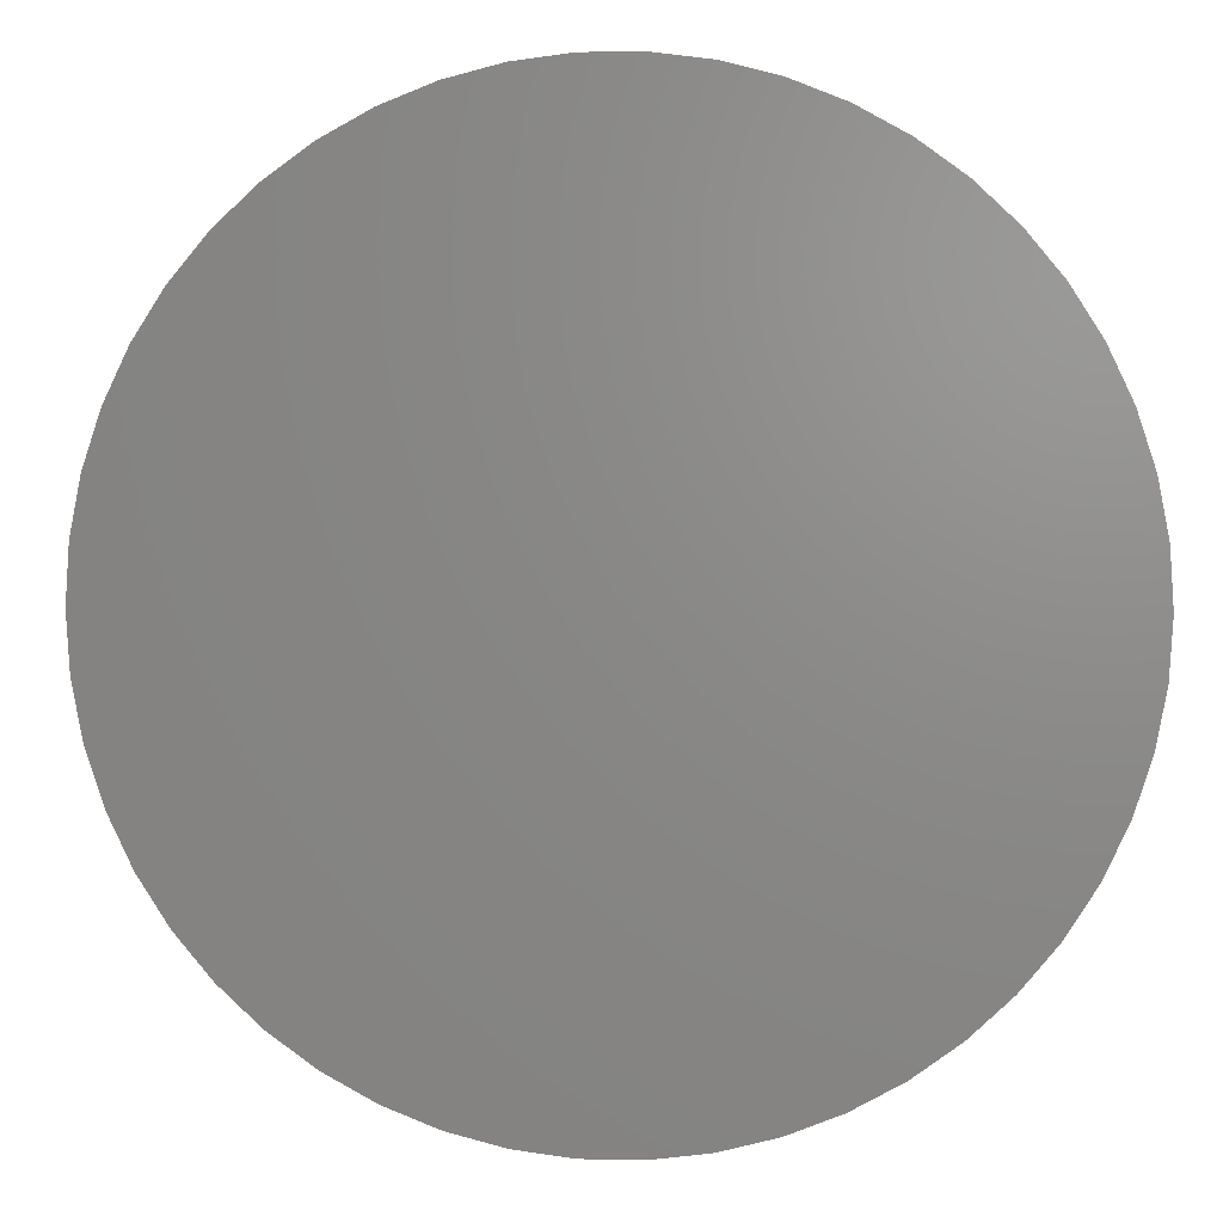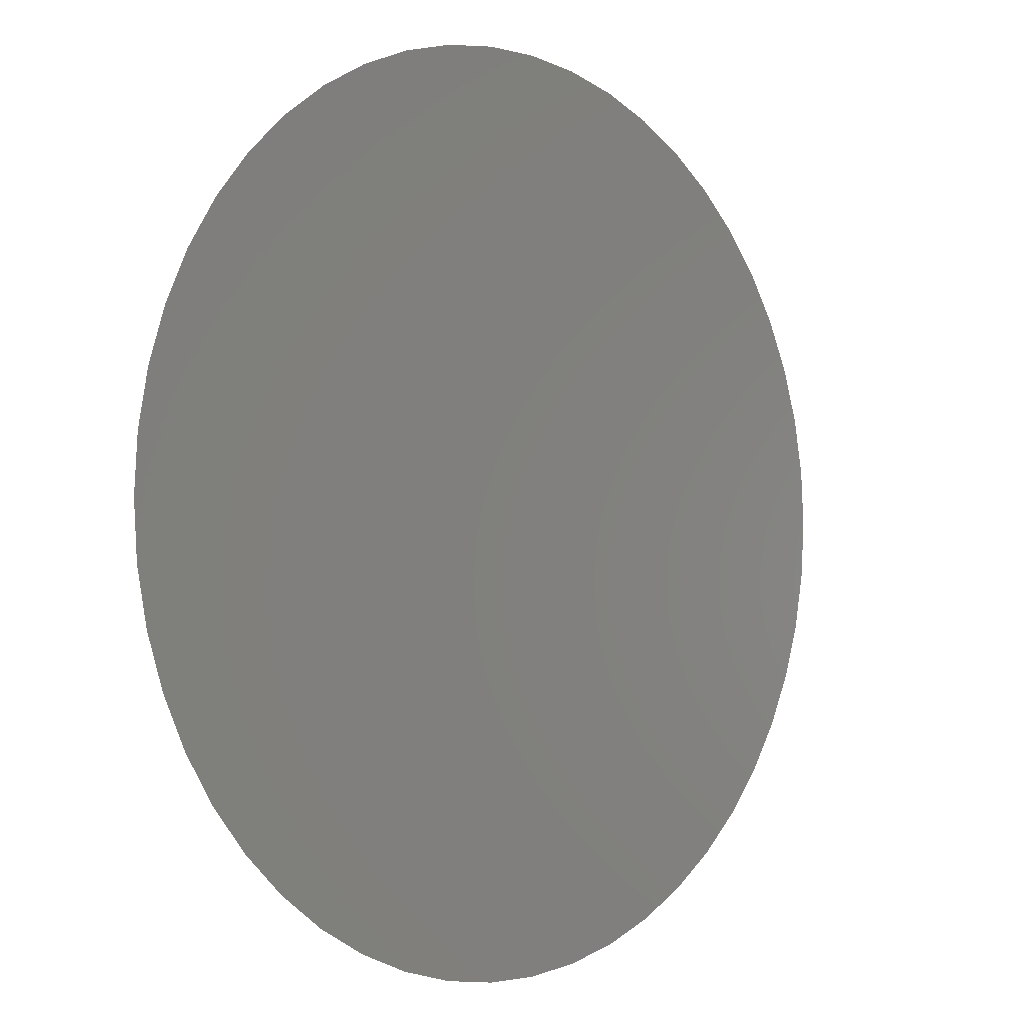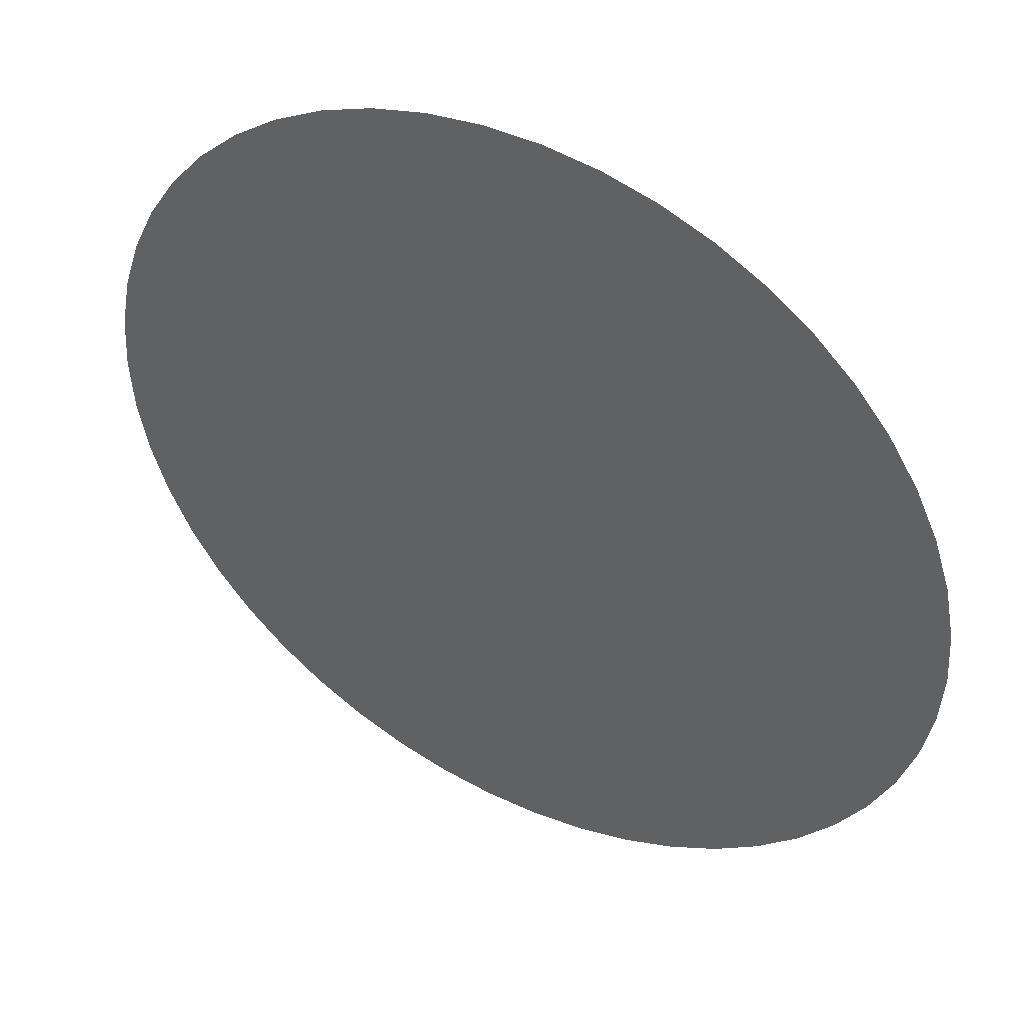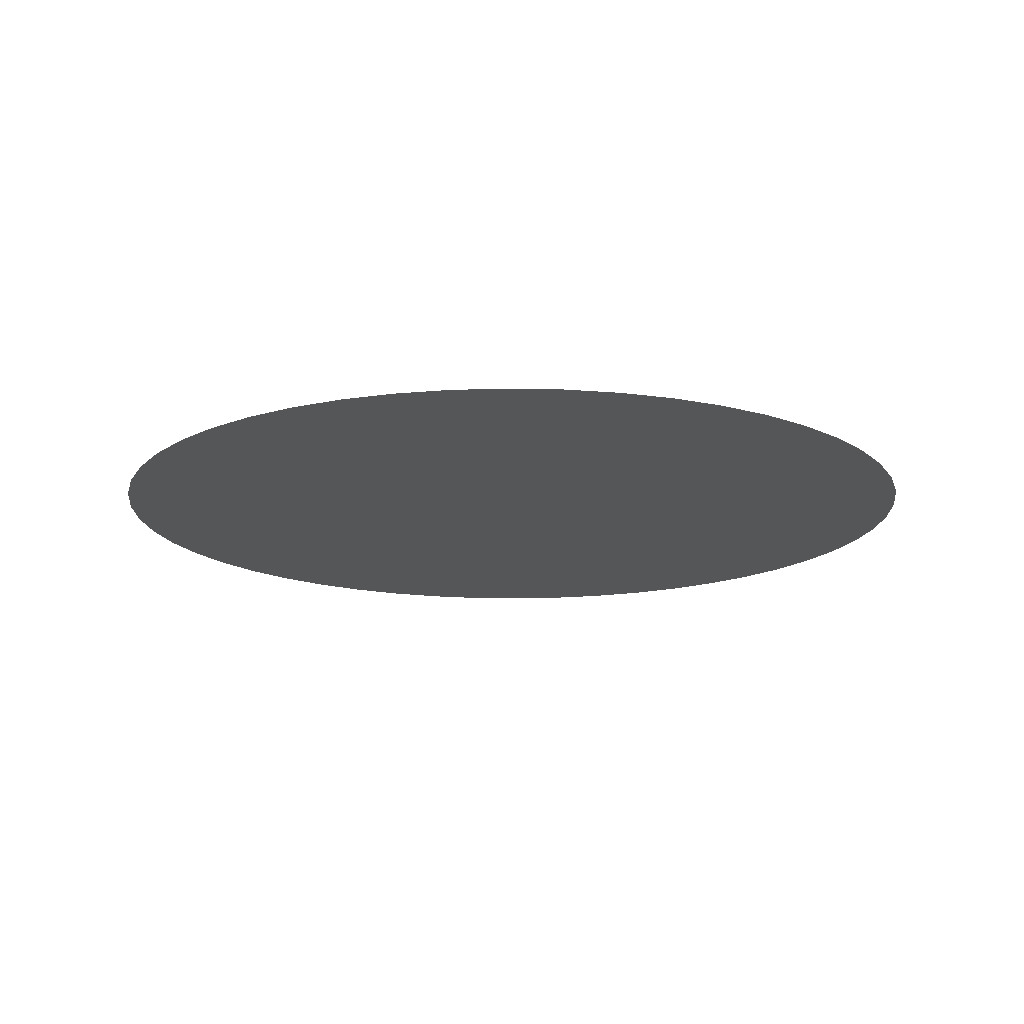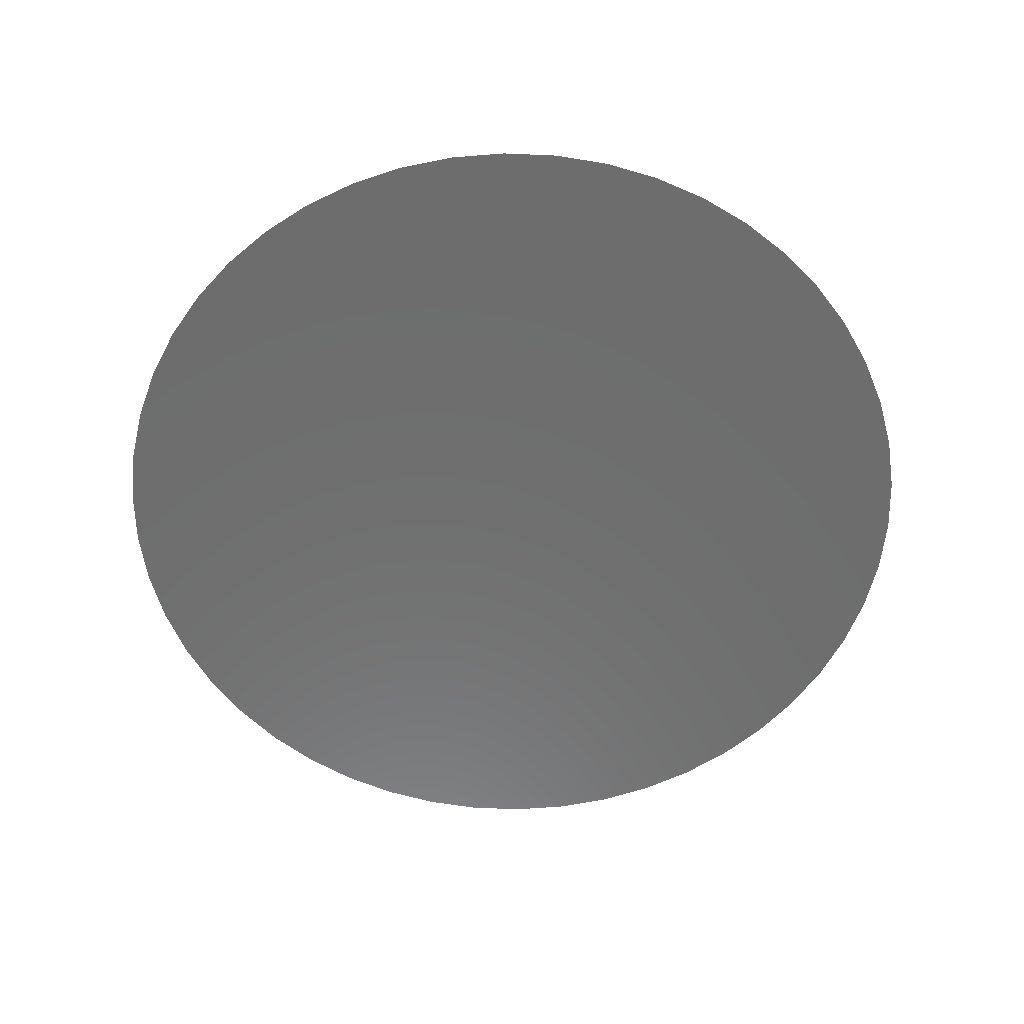
<metadata>
{"format":"stl","ext":"stl","renderer":"f3d","projection":"perspective","resolution":1024,"background":"white","views":[{"elev":3.3,"azim":-175.4,"up":"+Y"},{"elev":-2.3,"azim":-45.0,"up":"+Y"},{"elev":45.0,"azim":-151.3,"up":"+Y"},{"elev":-15.6,"azim":112.3,"up":"+Z"},{"elev":-59.3,"azim":91.1,"up":"+Z"}]}
</metadata>
<code>
# stl→obj: 51 verts, 50 faces
v 41.57 24 -186.5
v 46.03 23.44 -186.5
v 46.07 24 -186.5
v 46.03 24.56 -186.5
v 45.93 25.12 -186.5
v 45.75 25.66 -186.5
v 45.51 26.17 -186.5
v 45.21 26.64 -186.5
v 44.85 27.08 -186.5
v 44.44 27.47 -186.5
v 43.98 27.8 -186.5
v 43.49 28.07 -186.5
v 42.96 28.28 -186.5
v 42.41 28.42 -186.5
v 41.85 28.49 -186.5
v 41.29 28.49 -186.5
v 40.73 28.42 -186.5
v 40.18 28.28 -186.5
v 39.65 28.07 -186.5
v 39.16 27.8 -186.5
v 38.7 27.47 -186.5
v 38.29 27.08 -186.5
v 37.93 26.64 -186.5
v 37.63 26.17 -186.5
v 37.39 25.66 -186.5
v 37.21 25.12 -186.5
v 37.1 24.56 -186.5
v 37.07 24 -186.5
v 37.1 23.44 -186.5
v 37.21 22.88 -186.5
v 37.39 22.34 -186.5
v 37.63 21.83 -186.5
v 37.93 21.36 -186.5
v 38.29 20.92 -186.5
v 38.7 20.53 -186.5
v 39.16 20.2 -186.5
v 39.65 19.93 -186.5
v 40.18 19.72 -186.5
v 40.73 19.58 -186.5
v 41.29 19.51 -186.5
v 41.85 19.51 -186.5
v 42.41 19.58 -186.5
v 42.96 19.72 -186.5
v 43.49 19.93 -186.5
v 43.98 20.2 -186.5
v 44.44 20.53 -186.5
v 44.85 20.92 -186.5
v 45.21 21.36 -186.5
v 45.51 21.83 -186.5
v 45.75 22.34 -186.5
v 45.93 22.88 -186.5
f 1 2 3
f 1 3 4
f 1 4 5
f 1 5 6
f 1 6 7
f 1 7 8
f 1 8 9
f 1 9 10
f 1 10 11
f 1 11 12
f 1 12 13
f 1 13 14
f 1 14 15
f 1 15 16
f 1 16 17
f 1 17 18
f 1 18 19
f 1 19 20
f 1 20 21
f 1 21 22
f 1 22 23
f 1 23 24
f 1 24 25
f 1 25 26
f 1 26 27
f 1 27 28
f 1 28 29
f 1 29 30
f 1 30 31
f 1 31 32
f 1 32 33
f 1 33 34
f 1 34 35
f 1 35 36
f 1 36 37
f 1 37 38
f 1 38 39
f 1 39 40
f 1 40 41
f 1 41 42
f 1 42 43
f 1 43 44
f 1 44 45
f 1 45 46
f 1 46 47
f 1 47 48
f 1 48 49
f 1 49 50
f 1 50 51
f 1 51 2

</code>
